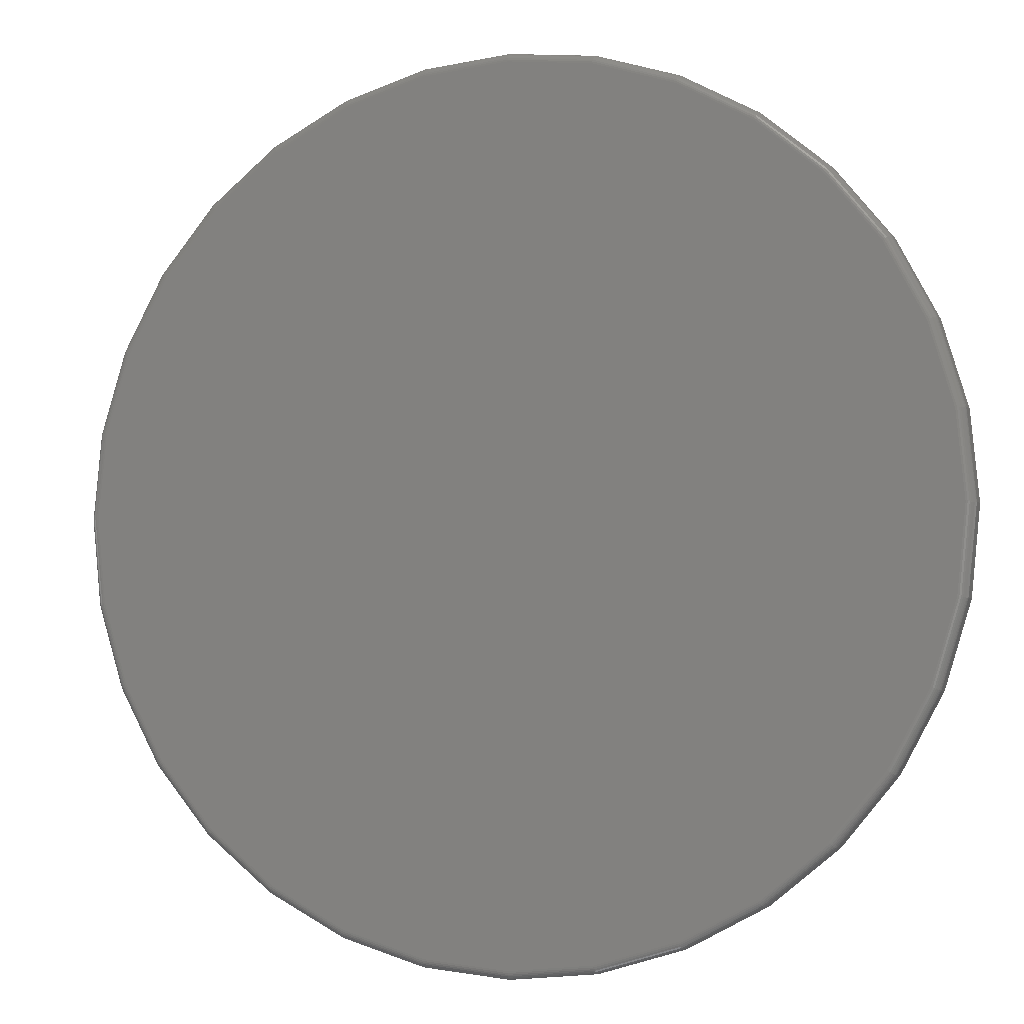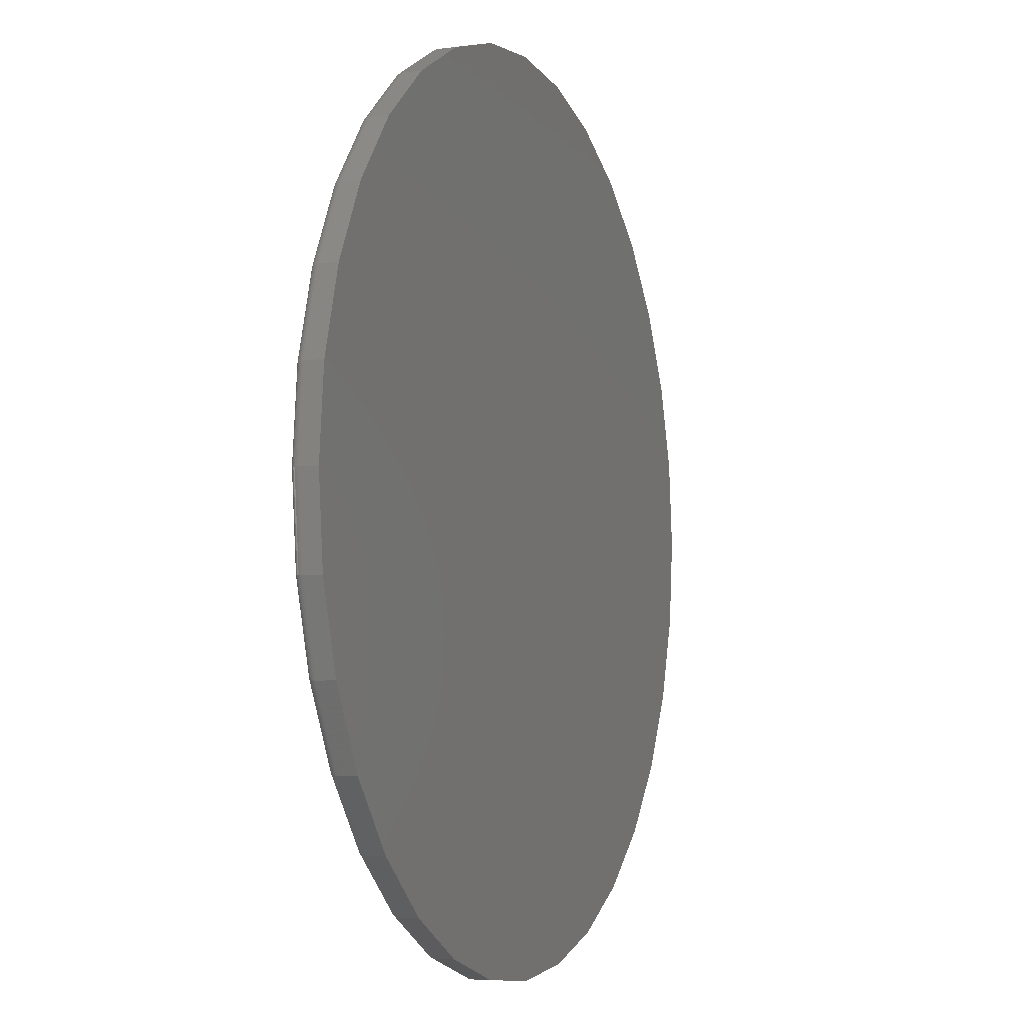
<metadata>
{"format":"stl","ext":"stl","renderer":"f3d","projection":"perspective","resolution":1024,"background":"white","views":[{"elev":-3.6,"azim":18.4,"up":"+Z"},{"elev":-5.1,"azim":112.0,"up":"+Z"}]}
</metadata>
<code>
# stl→obj: 320 verts, 636 faces
v -0.1369 -0.04688 0.728
v 0.1527 -0.04688 0.728
v 0.007895 -0.04688 0.7423
v 0.2919 -0.04688 0.6858
v -0.2762 -0.04688 0.6858
v 0.4203 -0.04688 0.6172
v -0.4045 -0.04688 0.6172
v 0.5328 -0.04688 0.5249
v -0.517 -0.04688 0.5249
v 0.6251 -0.04688 0.4124
v -0.6093 -0.04688 0.4124
v 0.6937 -0.04688 0.2841
v -0.6779 -0.04688 0.2841
v 0.7359 -0.04688 0.1448
v -0.7201 -0.04688 0.1448
v 0.7502 -0.04688 3.678e-16
v -0.7344 -0.04688 -5.871e-16
v 0.7359 -0.04688 -0.1448
v -0.7201 -0.04688 -0.1448
v 0.6937 -0.04688 -0.2841
v -0.6779 -0.04688 -0.2841
v 0.6251 -0.04688 -0.4124
v -0.6093 -0.04688 -0.4124
v 0.5328 -0.04688 -0.5249
v -0.517 -0.04688 -0.5249
v 0.4203 -0.04688 -0.6172
v -0.4045 -0.04688 -0.6172
v 0.2919 -0.04688 -0.6858
v -0.2762 -0.04688 -0.6858
v 0.1527 -0.04688 -0.728
v -0.1369 -0.04688 -0.728
v 0.007895 -0.04688 -0.7423
v 0.7658 1.674e-16 -9.282e-17
v 0.7658 -0.03125 -9.516e-16
v 0.7512 1.658e-16 -0.1479
v 0.7512 -0.03125 -0.1479
v 0.7081 1.61e-16 -0.29
v 0.7081 -0.03125 -0.29
v 0.6381 1.532e-16 -0.4211
v 0.6381 -0.03125 -0.4211
v 0.5438 1.428e-16 -0.5359
v 0.5438 -0.03125 -0.5359
v 0.429 1.3e-16 -0.6302
v 0.429 -0.03125 -0.6302
v 0.2979 1.155e-16 -0.7002
v 0.2979 -0.03125 -0.7002
v 0.1558 9.968e-17 -0.7433
v 0.1558 -0.03125 -0.7433
v 0.007895 8.327e-17 -0.7579
v 0.007895 -0.03125 -0.7579
v -0.14 6.685e-17 -0.7433
v -0.14 -0.03125 -0.7433
v -0.2821 5.107e-17 -0.7002
v -0.2821 -0.03125 -0.7002
v -0.4132 3.652e-17 -0.6302
v -0.4132 -0.03125 -0.6302
v -0.528 2.377e-17 -0.5359
v -0.528 -0.03125 -0.5359
v -0.6223 1.33e-17 -0.4211
v -0.6223 -0.03125 -0.4211
v -0.6923 5.529e-18 -0.29
v -0.6923 -0.03125 -0.29
v -0.7354 7.403e-19 -0.1479
v -0.7354 -0.03125 -0.1479
v -0.75 -8.765e-19 9.281e-17
v -0.75 -0.03125 9.281e-17
v -0.7354 7.403e-19 0.1479
v -0.7354 -0.03125 0.1479
v -0.6923 5.529e-18 0.29
v -0.6923 -0.03125 0.29
v -0.6223 1.33e-17 0.4211
v -0.6223 -0.03125 0.4211
v -0.528 2.377e-17 0.5359
v -0.528 -0.03125 0.5359
v -0.4132 3.652e-17 0.6302
v -0.4132 -0.03125 0.6302
v -0.2821 5.107e-17 0.7002
v -0.2821 -0.03125 0.7002
v -0.14 6.685e-17 0.7433
v -0.14 -0.03125 0.7433
v 0.007895 8.327e-17 0.7579
v 0.007895 -0.03125 0.7579
v 0.1558 9.968e-17 0.7433
v 0.1558 -0.03125 0.7433
v 0.2979 1.155e-16 0.7002
v 0.2979 -0.03125 0.7002
v 0.429 1.3e-16 0.6302
v 0.429 -0.03125 0.6302
v 0.5438 1.428e-16 0.5359
v 0.5438 -0.03125 0.5359
v 0.6381 1.532e-16 0.4211
v 0.6381 -0.03125 0.4211
v 0.7081 1.61e-16 0.29
v 0.7081 -0.03125 0.29
v 0.7512 1.658e-16 0.1479
v 0.7512 -0.03125 0.1479
v -0.7374 -0.04657 5.551e-17
v -0.7231 -0.04657 0.1454
v -0.7404 -0.04569 5.551e-17
v -0.726 -0.04569 0.146
v -0.7431 -0.04424 5.551e-17
v -0.7286 -0.04424 0.1465
v -0.7454 -0.0423 5.551e-17
v -0.7309 -0.0423 0.147
v -0.7474 -0.03993 5.551e-17
v -0.7329 -0.03993 0.1473
v -0.7488 -0.03723 5.551e-17
v -0.7343 -0.03723 0.1476
v -0.7497 -0.0343 5.551e-17
v -0.7351 -0.0343 0.1478
v 0.7389 -0.04657 0.1454
v 0.7532 -0.04657 -9.437e-16
v 0.7418 -0.04569 0.146
v 0.7561 -0.04569 -9.992e-16
v 0.7444 -0.04424 0.1465
v 0.7588 -0.04424 -9.992e-16
v 0.7467 -0.0423 0.147
v 0.7612 -0.0423 -9.992e-16
v 0.7486 -0.03993 0.1473
v 0.7632 -0.03993 -1.055e-15
v 0.7501 -0.03723 0.1476
v 0.7646 -0.03723 -1.055e-15
v 0.7509 -0.0343 0.1478
v 0.7655 -0.0343 -9.992e-16
v 0.6965 -0.04657 0.2852
v 0.6992 -0.04569 0.2863
v 0.7017 -0.04424 0.2874
v 0.7039 -0.0423 0.2883
v 0.7057 -0.03993 0.289
v 0.707 -0.03723 0.2896
v 0.7078 -0.0343 0.2899
v 0.6276 -0.04657 0.4141
v 0.63 -0.04569 0.4157
v 0.6323 -0.04424 0.4172
v 0.6343 -0.0423 0.4185
v 0.6359 -0.03993 0.4196
v 0.6371 -0.03723 0.4204
v 0.6378 -0.0343 0.4209
v 0.5349 -0.04657 0.527
v 0.537 -0.04569 0.5291
v 0.5389 -0.04424 0.531
v 0.5406 -0.0423 0.5327
v 0.5419 -0.03993 0.5341
v 0.543 -0.03723 0.5351
v 0.5436 -0.0343 0.5357
v 0.422 -0.04657 0.6197
v 0.4236 -0.04569 0.6221
v 0.4251 -0.04424 0.6244
v 0.4264 -0.0423 0.6264
v 0.4275 -0.03993 0.628
v 0.4283 -0.03723 0.6292
v 0.4288 -0.0343 0.6299
v 0.2931 -0.04657 0.6886
v 0.2942 -0.04569 0.6913
v 0.2953 -0.04424 0.6938
v 0.2962 -0.0423 0.696
v 0.2969 -0.03993 0.6978
v 0.2975 -0.03723 0.6991
v 0.2978 -0.0343 0.6999
v 0.1533 -0.04657 0.731
v 0.1539 -0.04569 0.7339
v 0.1544 -0.04424 0.7365
v 0.1549 -0.0423 0.7388
v 0.1552 -0.03993 0.7407
v 0.1555 -0.03723 0.7422
v 0.1557 -0.0343 0.743
v 0.007895 -0.04657 0.7453
v 0.007895 -0.04569 0.7482
v 0.007895 -0.04424 0.751
v 0.007895 -0.0423 0.7533
v 0.007895 -0.03993 0.7553
v 0.007895 -0.03723 0.7567
v 0.007895 -0.0343 0.7576
v -0.1375 -0.04657 0.731
v -0.1381 -0.04569 0.7339
v -0.1386 -0.04424 0.7365
v -0.1391 -0.0423 0.7388
v -0.1394 -0.03993 0.7407
v -0.1397 -0.03723 0.7422
v -0.1399 -0.0343 0.743
v -0.2773 -0.04657 0.6886
v -0.2784 -0.04569 0.6913
v -0.2795 -0.04424 0.6938
v -0.2804 -0.0423 0.696
v -0.2811 -0.03993 0.6978
v -0.2817 -0.03723 0.6991
v -0.282 -0.0343 0.6999
v -0.4062 -0.04657 0.6197
v -0.4078 -0.04569 0.6221
v -0.4093 -0.04424 0.6244
v -0.4106 -0.0423 0.6264
v -0.4117 -0.03993 0.628
v -0.4125 -0.03723 0.6292
v -0.413 -0.0343 0.6299
v -0.5191 -0.04657 0.527
v -0.5212 -0.04569 0.5291
v -0.5231 -0.04424 0.531
v -0.5248 -0.0423 0.5327
v -0.5262 -0.03993 0.5341
v -0.5272 -0.03723 0.5351
v -0.5278 -0.0343 0.5357
v -0.6118 -0.04657 0.4141
v -0.6143 -0.04569 0.4157
v -0.6165 -0.04424 0.4172
v -0.6185 -0.0423 0.4185
v -0.6201 -0.03993 0.4196
v -0.6213 -0.03723 0.4204
v -0.622 -0.0343 0.4209
v -0.6807 -0.04657 0.2852
v -0.6834 -0.04569 0.2863
v -0.6859 -0.04424 0.2874
v -0.6881 -0.0423 0.2883
v -0.6899 -0.03993 0.289
v -0.6912 -0.03723 0.2896
v -0.692 -0.0343 0.2899
v 0.7389 -0.04657 -0.1454
v 0.7418 -0.04569 -0.146
v 0.7444 -0.04424 -0.1465
v 0.7467 -0.0423 -0.147
v 0.7486 -0.03993 -0.1473
v 0.7501 -0.03723 -0.1476
v 0.7509 -0.0343 -0.1478
v -0.7231 -0.04657 -0.1454
v -0.726 -0.04569 -0.146
v -0.7286 -0.04424 -0.1465
v -0.7309 -0.0423 -0.147
v -0.7329 -0.03993 -0.1473
v -0.7343 -0.03723 -0.1476
v -0.7351 -0.0343 -0.1478
v -0.6807 -0.04657 -0.2852
v -0.6834 -0.04569 -0.2863
v -0.6859 -0.04424 -0.2874
v -0.6881 -0.0423 -0.2883
v -0.6899 -0.03993 -0.289
v -0.6912 -0.03723 -0.2896
v -0.692 -0.0343 -0.2899
v -0.6118 -0.04657 -0.4141
v -0.6143 -0.04569 -0.4157
v -0.6165 -0.04424 -0.4172
v -0.6185 -0.0423 -0.4185
v -0.6201 -0.03993 -0.4196
v -0.6213 -0.03723 -0.4204
v -0.622 -0.0343 -0.4209
v -0.5191 -0.04657 -0.527
v -0.5212 -0.04569 -0.5291
v -0.5231 -0.04424 -0.531
v -0.5248 -0.0423 -0.5327
v -0.5262 -0.03993 -0.5341
v -0.5272 -0.03723 -0.5351
v -0.5278 -0.0343 -0.5357
v -0.4062 -0.04657 -0.6197
v -0.4078 -0.04569 -0.6221
v -0.4093 -0.04424 -0.6244
v -0.4106 -0.0423 -0.6264
v -0.4117 -0.03993 -0.628
v -0.4125 -0.03723 -0.6292
v -0.413 -0.0343 -0.6299
v -0.2773 -0.04657 -0.6886
v -0.2784 -0.04569 -0.6913
v -0.2795 -0.04424 -0.6938
v -0.2804 -0.0423 -0.696
v -0.2811 -0.03993 -0.6978
v -0.2817 -0.03723 -0.6991
v -0.282 -0.0343 -0.6999
v -0.1375 -0.04657 -0.731
v -0.1381 -0.04569 -0.7339
v -0.1386 -0.04424 -0.7365
v -0.1391 -0.0423 -0.7388
v -0.1394 -0.03993 -0.7407
v -0.1397 -0.03723 -0.7422
v -0.1399 -0.0343 -0.743
v 0.007895 -0.04657 -0.7453
v 0.007895 -0.04569 -0.7482
v 0.007895 -0.04424 -0.751
v 0.007895 -0.0423 -0.7533
v 0.007895 -0.03993 -0.7553
v 0.007895 -0.03723 -0.7567
v 0.007895 -0.0343 -0.7576
v 0.1533 -0.04657 -0.731
v 0.1539 -0.04569 -0.7339
v 0.1544 -0.04424 -0.7365
v 0.1549 -0.0423 -0.7388
v 0.1552 -0.03993 -0.7407
v 0.1555 -0.03723 -0.7422
v 0.1557 -0.0343 -0.743
v 0.2931 -0.04657 -0.6886
v 0.2942 -0.04569 -0.6913
v 0.2953 -0.04424 -0.6938
v 0.2962 -0.0423 -0.696
v 0.2969 -0.03993 -0.6978
v 0.2975 -0.03723 -0.6991
v 0.2978 -0.0343 -0.6999
v 0.422 -0.04657 -0.6197
v 0.4236 -0.04569 -0.6221
v 0.4251 -0.04424 -0.6244
v 0.4264 -0.0423 -0.6264
v 0.4275 -0.03993 -0.628
v 0.4283 -0.03723 -0.6292
v 0.4288 -0.0343 -0.6299
v 0.5349 -0.04657 -0.527
v 0.537 -0.04569 -0.5291
v 0.5389 -0.04424 -0.531
v 0.5406 -0.0423 -0.5327
v 0.5419 -0.03993 -0.5341
v 0.543 -0.03723 -0.5351
v 0.5436 -0.0343 -0.5357
v 0.6276 -0.04657 -0.4141
v 0.63 -0.04569 -0.4157
v 0.6323 -0.04424 -0.4172
v 0.6343 -0.0423 -0.4185
v 0.6359 -0.03993 -0.4196
v 0.6371 -0.03723 -0.4204
v 0.6378 -0.0343 -0.4209
v 0.6965 -0.04657 -0.2852
v 0.6992 -0.04569 -0.2863
v 0.7017 -0.04424 -0.2874
v 0.7039 -0.0423 -0.2883
v 0.7057 -0.03993 -0.289
v 0.707 -0.03723 -0.2896
v 0.7078 -0.0343 -0.2899
f 1 2 3
f 2 1 4
f 4 1 5
f 4 5 6
f 6 5 7
f 6 7 8
f 8 7 9
f 8 9 10
f 10 9 11
f 10 11 12
f 12 11 13
f 12 13 14
f 14 13 15
f 14 15 16
f 16 15 17
f 16 17 18
f 18 17 19
f 18 19 20
f 20 19 21
f 20 21 22
f 22 21 23
f 22 23 24
f 24 23 25
f 24 25 26
f 26 25 27
f 26 27 28
f 28 27 29
f 28 29 30
f 30 29 31
f 30 31 32
f 33 34 35
f 35 34 36
f 35 36 37
f 37 36 38
f 37 38 39
f 39 38 40
f 39 40 41
f 41 40 42
f 41 42 43
f 43 42 44
f 43 44 45
f 45 44 46
f 45 46 47
f 47 46 48
f 47 48 49
f 49 48 50
f 49 50 51
f 51 50 52
f 51 52 53
f 53 52 54
f 53 54 55
f 55 54 56
f 55 56 57
f 57 56 58
f 57 58 59
f 59 58 60
f 59 60 61
f 61 60 62
f 61 62 63
f 63 62 64
f 63 64 65
f 65 64 66
f 65 66 67
f 67 66 68
f 67 68 69
f 69 68 70
f 69 70 71
f 71 70 72
f 71 72 73
f 73 72 74
f 73 74 75
f 75 74 76
f 75 76 77
f 77 76 78
f 77 78 79
f 79 78 80
f 79 80 81
f 81 80 82
f 81 82 83
f 83 82 84
f 83 84 85
f 85 84 86
f 85 86 87
f 87 86 88
f 87 88 89
f 89 88 90
f 89 90 91
f 91 90 92
f 91 92 93
f 93 92 94
f 93 94 95
f 95 94 96
f 95 96 33
f 33 96 34
f 17 15 97
f 97 15 98
f 97 98 99
f 99 98 100
f 99 100 101
f 101 100 102
f 101 102 103
f 103 102 104
f 103 104 105
f 105 104 106
f 105 106 107
f 107 106 108
f 107 108 109
f 109 108 110
f 109 110 66
f 66 110 68
f 14 16 111
f 111 16 112
f 111 112 113
f 113 112 114
f 113 114 115
f 115 114 116
f 115 116 117
f 117 116 118
f 117 118 119
f 119 118 120
f 119 120 121
f 121 120 122
f 121 122 123
f 123 122 124
f 123 124 96
f 96 124 34
f 12 14 125
f 125 14 111
f 125 111 126
f 126 111 113
f 126 113 127
f 127 113 115
f 127 115 128
f 128 115 117
f 128 117 129
f 129 117 119
f 129 119 130
f 130 119 121
f 130 121 131
f 131 121 123
f 131 123 94
f 94 123 96
f 10 12 132
f 132 12 125
f 132 125 133
f 133 125 126
f 133 126 134
f 134 126 127
f 134 127 135
f 135 127 128
f 135 128 136
f 136 128 129
f 136 129 137
f 137 129 130
f 137 130 138
f 138 130 131
f 138 131 92
f 92 131 94
f 8 10 139
f 139 10 132
f 139 132 140
f 140 132 133
f 140 133 141
f 141 133 134
f 141 134 142
f 142 134 135
f 142 135 143
f 143 135 136
f 143 136 144
f 144 136 137
f 144 137 145
f 145 137 138
f 145 138 90
f 90 138 92
f 6 8 146
f 146 8 139
f 146 139 147
f 147 139 140
f 147 140 148
f 148 140 141
f 148 141 149
f 149 141 142
f 149 142 150
f 150 142 143
f 150 143 151
f 151 143 144
f 151 144 152
f 152 144 145
f 152 145 88
f 88 145 90
f 4 6 153
f 153 6 146
f 153 146 154
f 154 146 147
f 154 147 155
f 155 147 148
f 155 148 156
f 156 148 149
f 156 149 157
f 157 149 150
f 157 150 158
f 158 150 151
f 158 151 159
f 159 151 152
f 159 152 86
f 86 152 88
f 2 4 160
f 160 4 153
f 160 153 161
f 161 153 154
f 161 154 162
f 162 154 155
f 162 155 163
f 163 155 156
f 163 156 164
f 164 156 157
f 164 157 165
f 165 157 158
f 165 158 166
f 166 158 159
f 166 159 84
f 84 159 86
f 3 2 167
f 167 2 160
f 167 160 168
f 168 160 161
f 168 161 169
f 169 161 162
f 169 162 170
f 170 162 163
f 170 163 171
f 171 163 164
f 171 164 172
f 172 164 165
f 172 165 173
f 173 165 166
f 173 166 82
f 82 166 84
f 1 3 174
f 174 3 167
f 174 167 175
f 175 167 168
f 175 168 176
f 176 168 169
f 176 169 177
f 177 169 170
f 177 170 178
f 178 170 171
f 178 171 179
f 179 171 172
f 179 172 180
f 180 172 173
f 180 173 80
f 80 173 82
f 5 1 181
f 181 1 174
f 181 174 182
f 182 174 175
f 182 175 183
f 183 175 176
f 183 176 184
f 184 176 177
f 184 177 185
f 185 177 178
f 185 178 186
f 186 178 179
f 186 179 187
f 187 179 180
f 187 180 78
f 78 180 80
f 7 5 188
f 188 5 181
f 188 181 189
f 189 181 182
f 189 182 190
f 190 182 183
f 190 183 191
f 191 183 184
f 191 184 192
f 192 184 185
f 192 185 193
f 193 185 186
f 193 186 194
f 194 186 187
f 194 187 76
f 76 187 78
f 9 7 195
f 195 7 188
f 195 188 196
f 196 188 189
f 196 189 197
f 197 189 190
f 197 190 198
f 198 190 191
f 198 191 199
f 199 191 192
f 199 192 200
f 200 192 193
f 200 193 201
f 201 193 194
f 201 194 74
f 74 194 76
f 11 9 202
f 202 9 195
f 202 195 203
f 203 195 196
f 203 196 204
f 204 196 197
f 204 197 205
f 205 197 198
f 205 198 206
f 206 198 199
f 206 199 207
f 207 199 200
f 207 200 208
f 208 200 201
f 208 201 72
f 72 201 74
f 13 11 209
f 209 11 202
f 209 202 210
f 210 202 203
f 210 203 211
f 211 203 204
f 211 204 212
f 212 204 205
f 212 205 213
f 213 205 206
f 213 206 214
f 214 206 207
f 214 207 215
f 215 207 208
f 215 208 70
f 70 208 72
f 15 13 98
f 98 13 209
f 98 209 100
f 100 209 210
f 100 210 102
f 102 210 211
f 102 211 104
f 104 211 212
f 104 212 106
f 106 212 213
f 106 213 108
f 108 213 214
f 108 214 110
f 110 214 215
f 110 215 68
f 68 215 70
f 16 18 112
f 112 18 216
f 112 216 114
f 114 216 217
f 114 217 116
f 116 217 218
f 116 218 118
f 118 218 219
f 118 219 120
f 120 219 220
f 120 220 122
f 122 220 221
f 122 221 124
f 124 221 222
f 124 222 34
f 34 222 36
f 19 17 223
f 223 17 97
f 223 97 224
f 224 97 99
f 224 99 225
f 225 99 101
f 225 101 226
f 226 101 103
f 226 103 227
f 227 103 105
f 227 105 228
f 228 105 107
f 228 107 229
f 229 107 109
f 229 109 64
f 64 109 66
f 21 19 230
f 230 19 223
f 230 223 231
f 231 223 224
f 231 224 232
f 232 224 225
f 232 225 233
f 233 225 226
f 233 226 234
f 234 226 227
f 234 227 235
f 235 227 228
f 235 228 236
f 236 228 229
f 236 229 62
f 62 229 64
f 23 21 237
f 237 21 230
f 237 230 238
f 238 230 231
f 238 231 239
f 239 231 232
f 239 232 240
f 240 232 233
f 240 233 241
f 241 233 234
f 241 234 242
f 242 234 235
f 242 235 243
f 243 235 236
f 243 236 60
f 60 236 62
f 25 23 244
f 244 23 237
f 244 237 245
f 245 237 238
f 245 238 246
f 246 238 239
f 246 239 247
f 247 239 240
f 247 240 248
f 248 240 241
f 248 241 249
f 249 241 242
f 249 242 250
f 250 242 243
f 250 243 58
f 58 243 60
f 27 25 251
f 251 25 244
f 251 244 252
f 252 244 245
f 252 245 253
f 253 245 246
f 253 246 254
f 254 246 247
f 254 247 255
f 255 247 248
f 255 248 256
f 256 248 249
f 256 249 257
f 257 249 250
f 257 250 56
f 56 250 58
f 29 27 258
f 258 27 251
f 258 251 259
f 259 251 252
f 259 252 260
f 260 252 253
f 260 253 261
f 261 253 254
f 261 254 262
f 262 254 255
f 262 255 263
f 263 255 256
f 263 256 264
f 264 256 257
f 264 257 54
f 54 257 56
f 31 29 265
f 265 29 258
f 265 258 266
f 266 258 259
f 266 259 267
f 267 259 260
f 267 260 268
f 268 260 261
f 268 261 269
f 269 261 262
f 269 262 270
f 270 262 263
f 270 263 271
f 271 263 264
f 271 264 52
f 52 264 54
f 32 31 272
f 272 31 265
f 272 265 273
f 273 265 266
f 273 266 274
f 274 266 267
f 274 267 275
f 275 267 268
f 275 268 276
f 276 268 269
f 276 269 277
f 277 269 270
f 277 270 278
f 278 270 271
f 278 271 50
f 50 271 52
f 30 32 279
f 279 32 272
f 279 272 280
f 280 272 273
f 280 273 281
f 281 273 274
f 281 274 282
f 282 274 275
f 282 275 283
f 283 275 276
f 283 276 284
f 284 276 277
f 284 277 285
f 285 277 278
f 285 278 48
f 48 278 50
f 28 30 286
f 286 30 279
f 286 279 287
f 287 279 280
f 287 280 288
f 288 280 281
f 288 281 289
f 289 281 282
f 289 282 290
f 290 282 283
f 290 283 291
f 291 283 284
f 291 284 292
f 292 284 285
f 292 285 46
f 46 285 48
f 26 28 293
f 293 28 286
f 293 286 294
f 294 286 287
f 294 287 295
f 295 287 288
f 295 288 296
f 296 288 289
f 296 289 297
f 297 289 290
f 297 290 298
f 298 290 291
f 298 291 299
f 299 291 292
f 299 292 44
f 44 292 46
f 24 26 300
f 300 26 293
f 300 293 301
f 301 293 294
f 301 294 302
f 302 294 295
f 302 295 303
f 303 295 296
f 303 296 304
f 304 296 297
f 304 297 305
f 305 297 298
f 305 298 306
f 306 298 299
f 306 299 42
f 42 299 44
f 22 24 307
f 307 24 300
f 307 300 308
f 308 300 301
f 308 301 309
f 309 301 302
f 309 302 310
f 310 302 303
f 310 303 311
f 311 303 304
f 311 304 312
f 312 304 305
f 312 305 313
f 313 305 306
f 313 306 40
f 40 306 42
f 20 22 314
f 314 22 307
f 314 307 315
f 315 307 308
f 315 308 316
f 316 308 309
f 316 309 317
f 317 309 310
f 317 310 318
f 318 310 311
f 318 311 319
f 319 311 312
f 319 312 320
f 320 312 313
f 320 313 38
f 38 313 40
f 18 20 216
f 216 20 314
f 216 314 217
f 217 314 315
f 217 315 218
f 218 315 316
f 218 316 219
f 219 316 317
f 219 317 220
f 220 317 318
f 220 318 221
f 221 318 319
f 221 319 222
f 222 319 320
f 222 320 36
f 36 320 38
f 81 83 79
f 49 51 47
f 47 51 53
f 47 53 45
f 45 53 55
f 45 55 43
f 43 55 57
f 43 57 41
f 41 57 59
f 41 59 39
f 39 59 61
f 39 61 37
f 37 61 63
f 37 63 35
f 35 63 65
f 35 65 33
f 33 65 67
f 33 67 95
f 95 67 69
f 95 69 93
f 93 69 71
f 93 71 91
f 91 71 73
f 91 73 89
f 89 73 75
f 89 75 87
f 87 75 77
f 87 77 85
f 85 77 79
f 85 79 83

</code>
